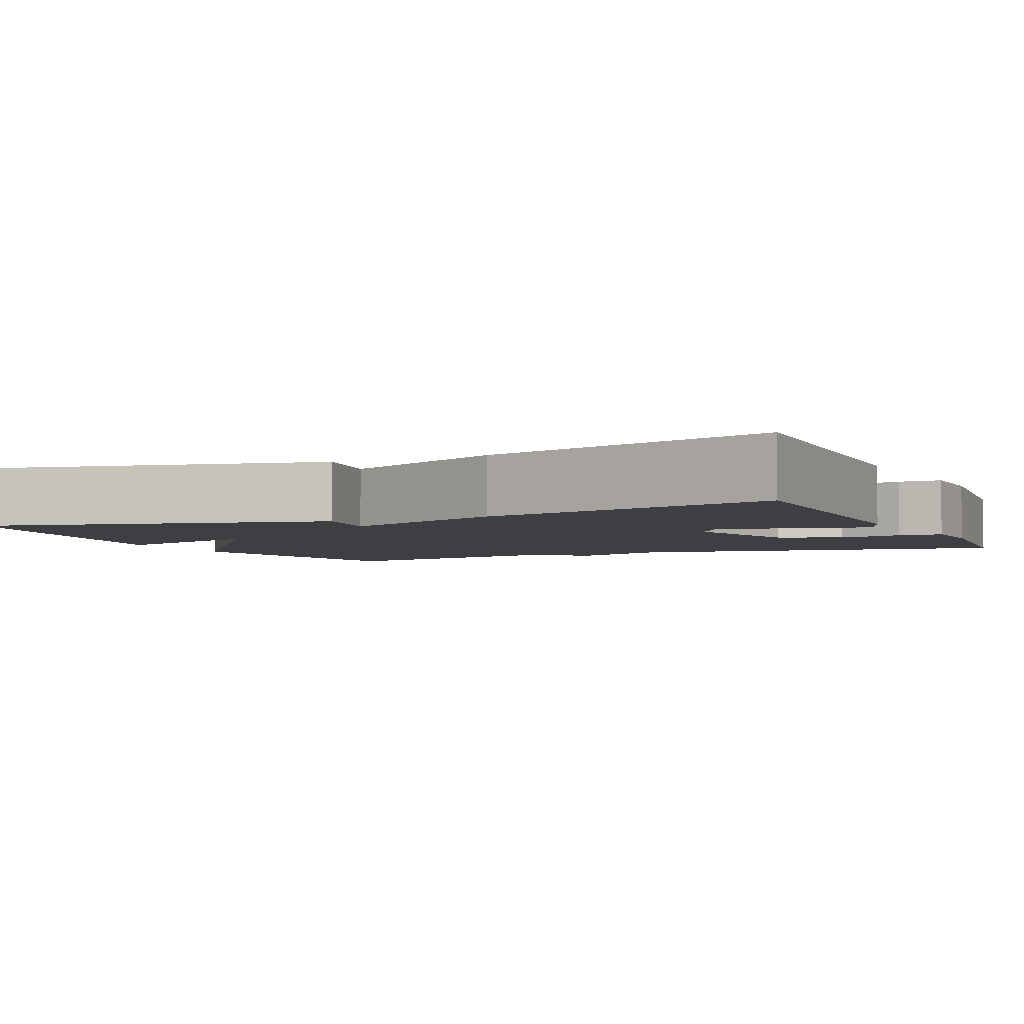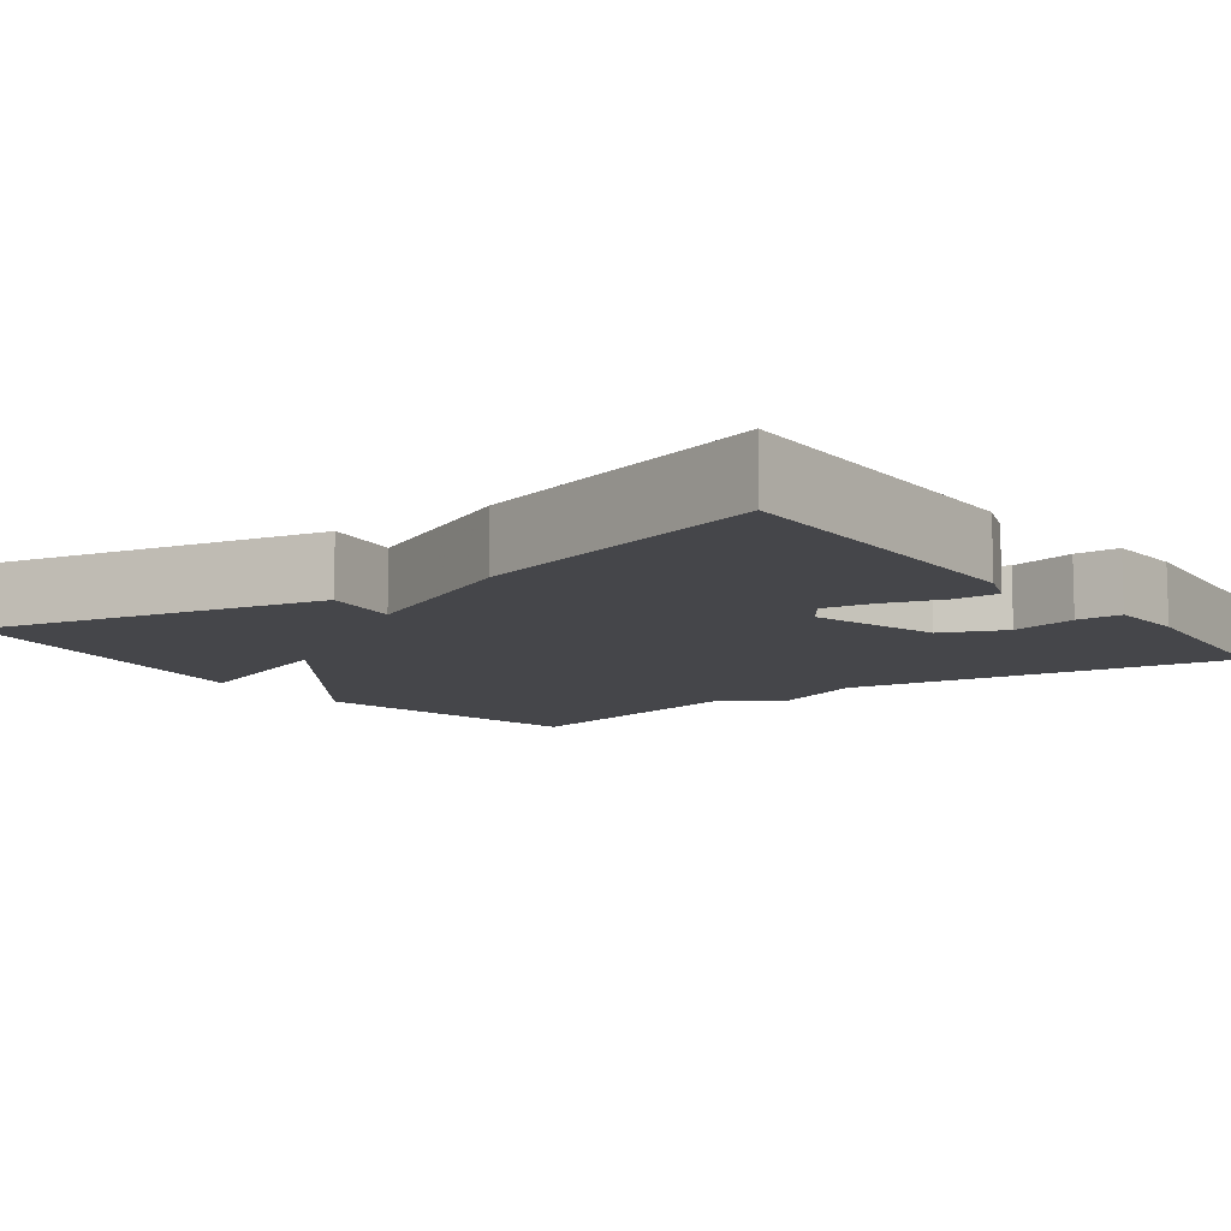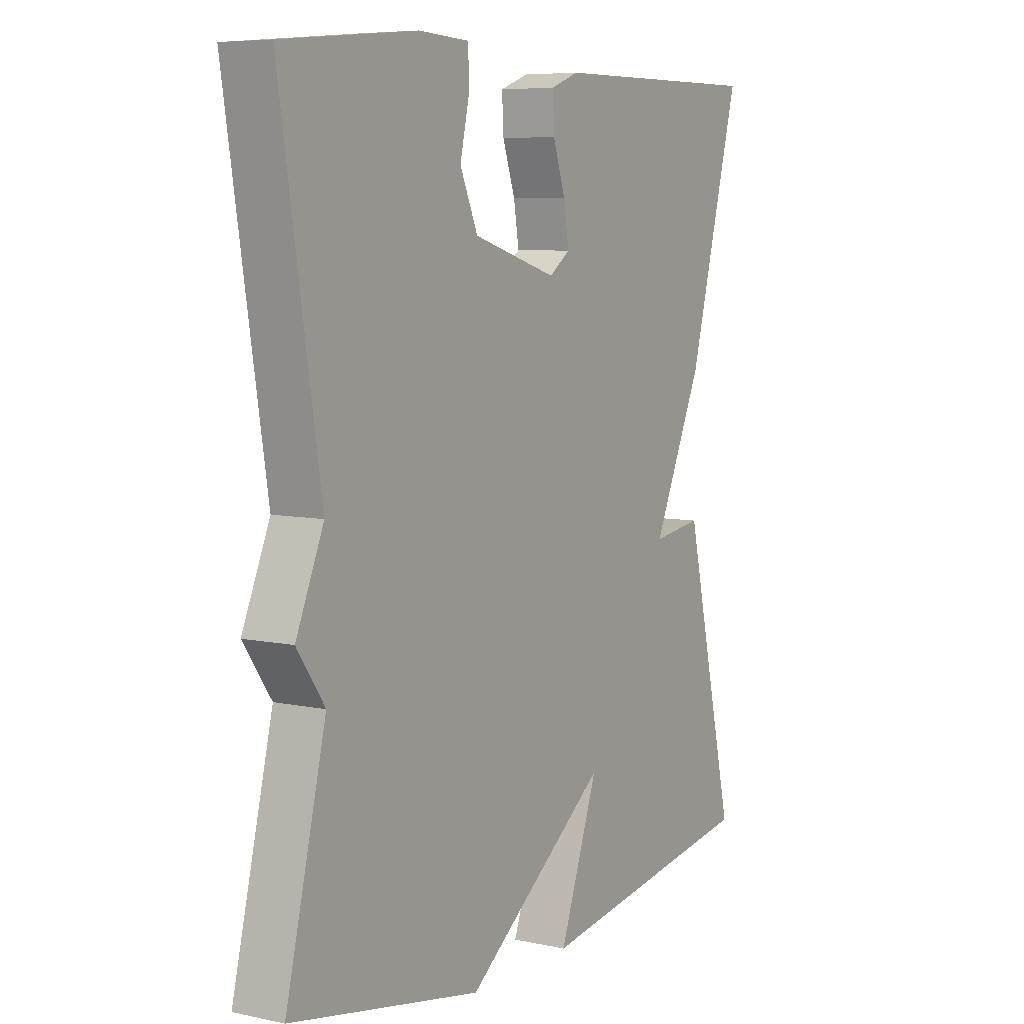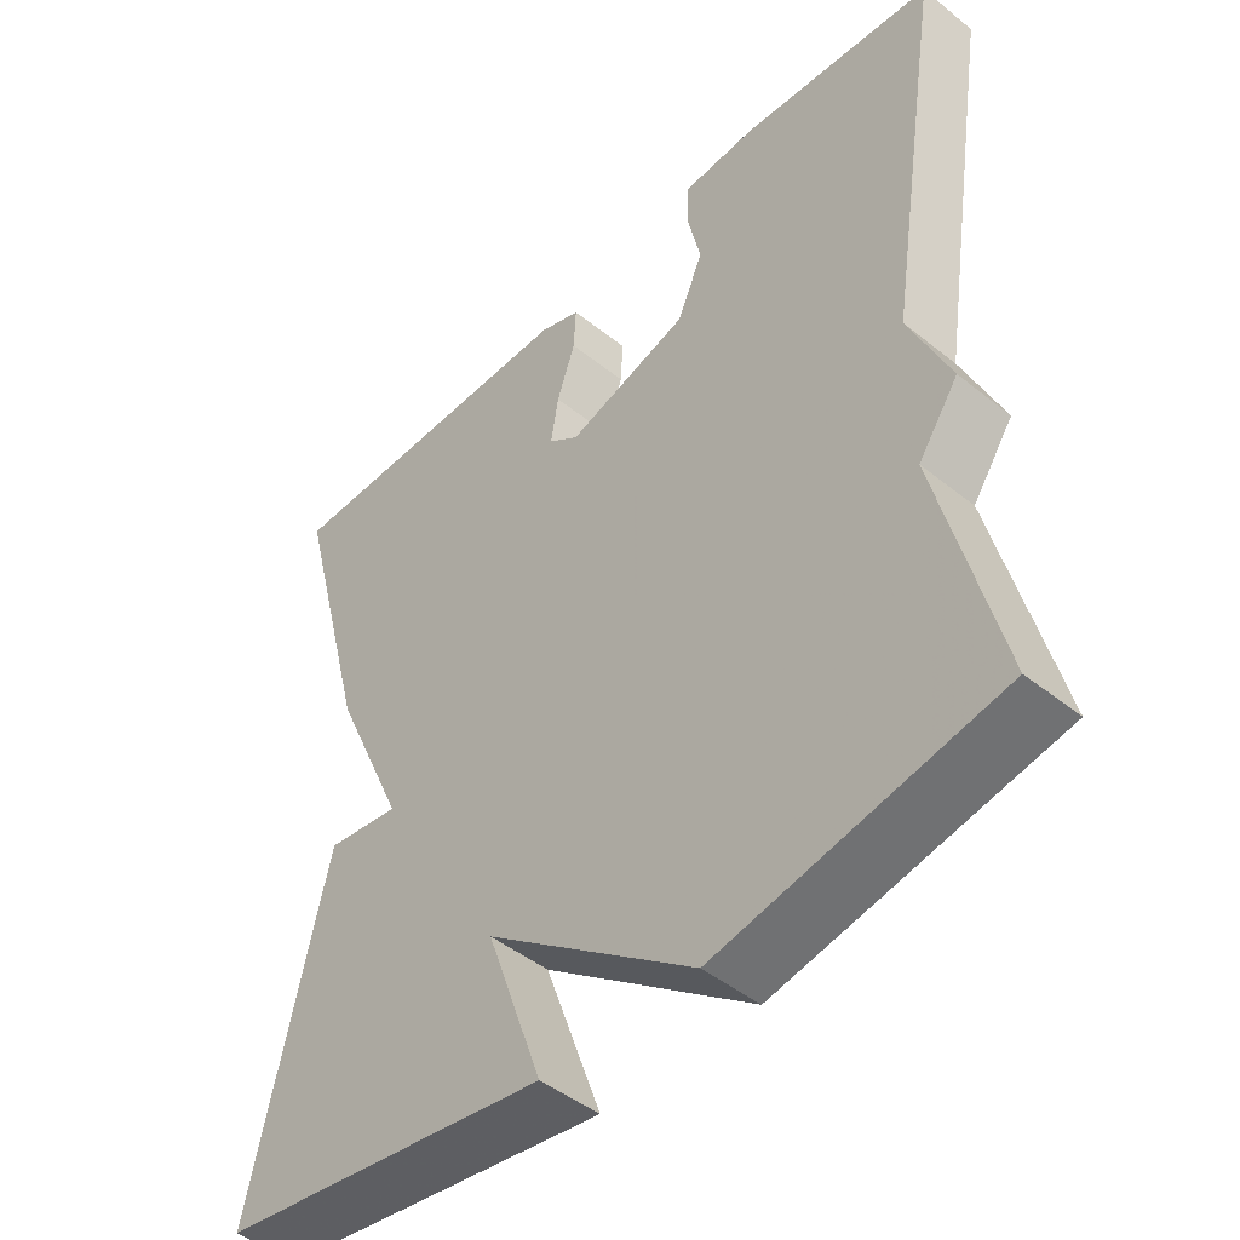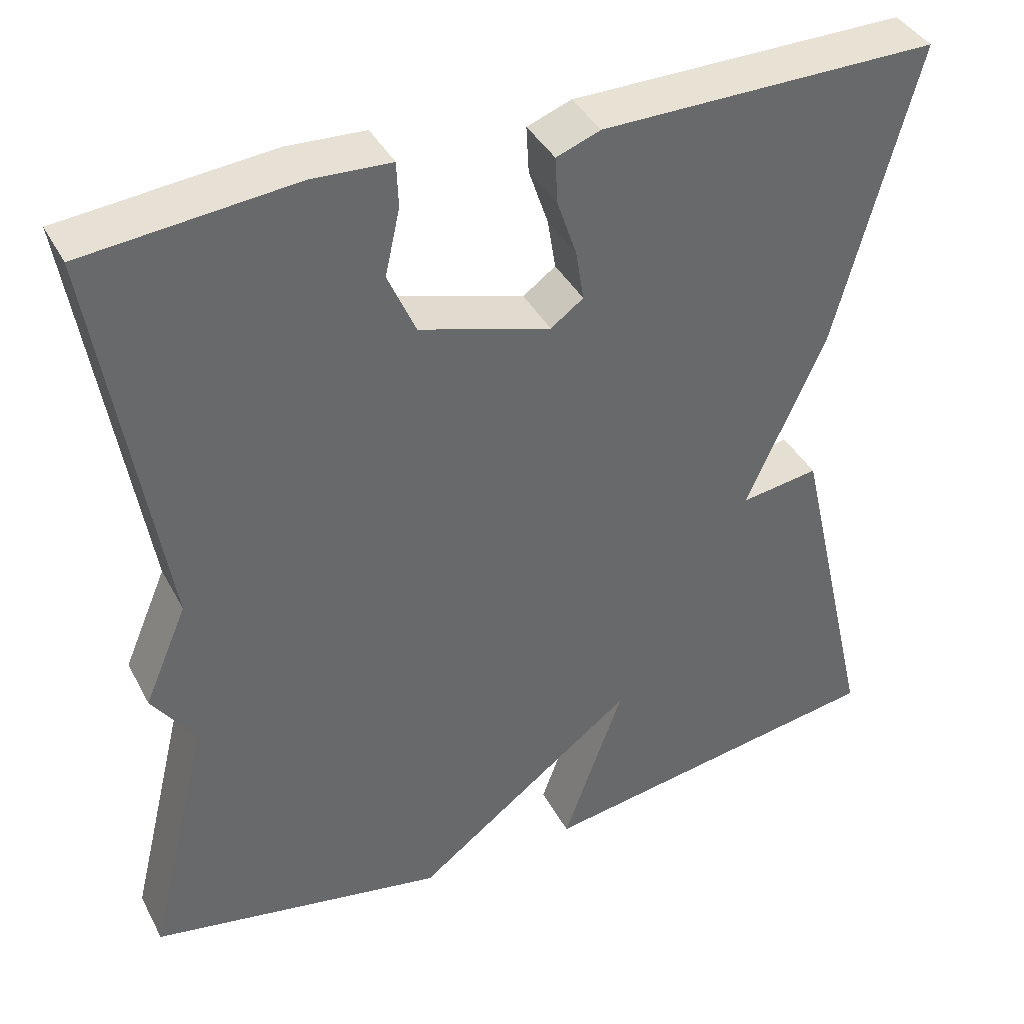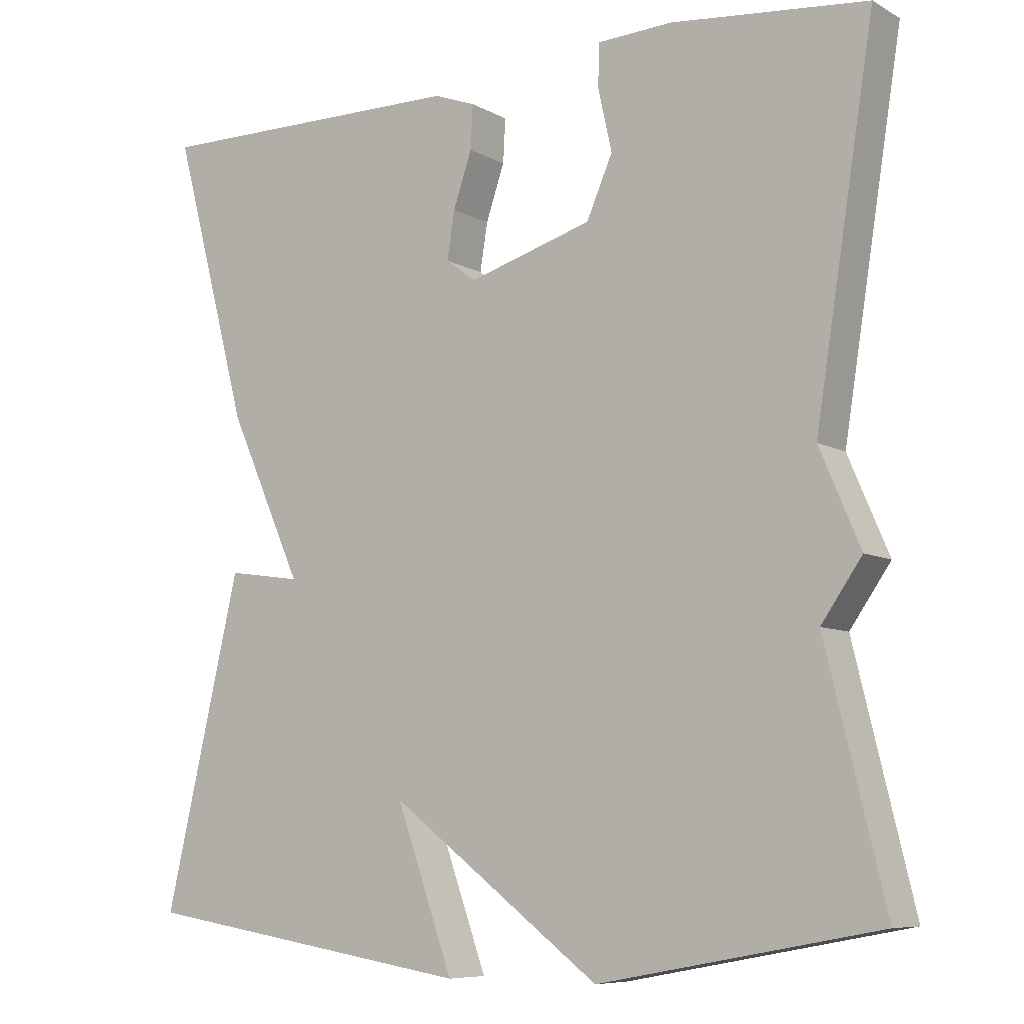
<metadata>
{"format":"obj","ext":"obj","renderer":"f3d","projection":"perspective","resolution":1024,"background":"white","views":[{"elev":-4.0,"azim":-65.8,"up":"+Y"},{"elev":-9.9,"azim":-53.3,"up":"+Y"},{"elev":7.0,"azim":121.9,"up":"+Z"},{"elev":-46.7,"azim":47.7,"up":"+Z"},{"elev":39.7,"azim":154.3,"up":"+Z"},{"elev":-7.8,"azim":34.2,"up":"+Z"}]}
</metadata>
<code>
v -0.5 0.07 -0.5
v -0.401 0.07 -0.073
v -0.305 0.07 -0.087
v -0.401 0.07 0.127
v -0.5 0.07 0.5
v -0.088 0.07 0.497
v -0.034 0.07 0.477
v -0.037 0.07 0.42
v -0.061 0.07 0.349
v -0.071 0.07 0.287
v -0.031 0.07 0.258
v 0.13 0.07 0.306
v 0.164 0.07 0.384
v 0.146 0.07 0.465
v 0.148 0.07 0.52
v 0.245 0.07 0.525
v 0.5 0.07 0.5
v 0.423 0.07 0.017
v 0.476 0.07 -0.107
v 0.423 0.07 -0.183
v 0.5 0.07 -0.5
v 0.136 0.07 -0.569
v -0.138 0.07 -0.362
v -0.064 0.07 -0.569
v -0.5 0 -0.5
v -0.401 0 -0.073
v -0.305 0 -0.087
v -0.401 0 0.127
v -0.5 0 0.5
v -0.088 0 0.497
v -0.034 0 0.477
v -0.037 0 0.42
v -0.061 0 0.349
v -0.071 0 0.287
v -0.031 0 0.258
v 0.13 0 0.306
v 0.164 0 0.384
v 0.146 0 0.465
v 0.148 0 0.52
v 0.245 0 0.525
v 0.5 0 0.5
v 0.423 0 0.017
v 0.476 0 -0.107
v 0.423 0 -0.183
v 0.5 0 -0.5
v 0.136 0 -0.569
v -0.138 0 -0.362
v -0.064 0 -0.569
f 1 2 3
f 24 1 3
f 23 24 3
f 3 4 5
f 23 3 5
f 22 23 5
f 21 22 5
f 20 21 5
f 18 19 20 5
f 16 17 18
f 15 16 18
f 14 15 18
f 13 14 18
f 12 13 18
f 11 12 18
f 11 18 5
f 10 11 5
f 9 10 5 6
f 6 7 8 9
f 27 26 25
f 27 25 48
f 27 48 47
f 29 28 27
f 29 27 47
f 29 47 46
f 29 46 45
f 29 45 44
f 29 44 43 42
f 42 41 40
f 42 40 39
f 42 39 38
f 42 38 37
f 42 37 36
f 42 36 35
f 29 42 35
f 29 35 34
f 30 29 34 33
f 33 32 31 30
f 1 25 26 2
f 2 26 27 3
f 3 27 28 4
f 4 28 29 5
f 5 29 30 6
f 6 30 31 7
f 7 31 32 8
f 8 32 33 9
f 9 33 34 10
f 10 34 35 11
f 11 35 36 12
f 12 36 37 13
f 13 37 38 14
f 14 38 39 15
f 15 39 40 16
f 16 40 41 17
f 17 41 42 18
f 18 42 43 19
f 19 43 44 20
f 20 44 45 21
f 21 45 46 22
f 22 46 47 23
f 23 47 48 24
f 24 48 25 1

</code>
